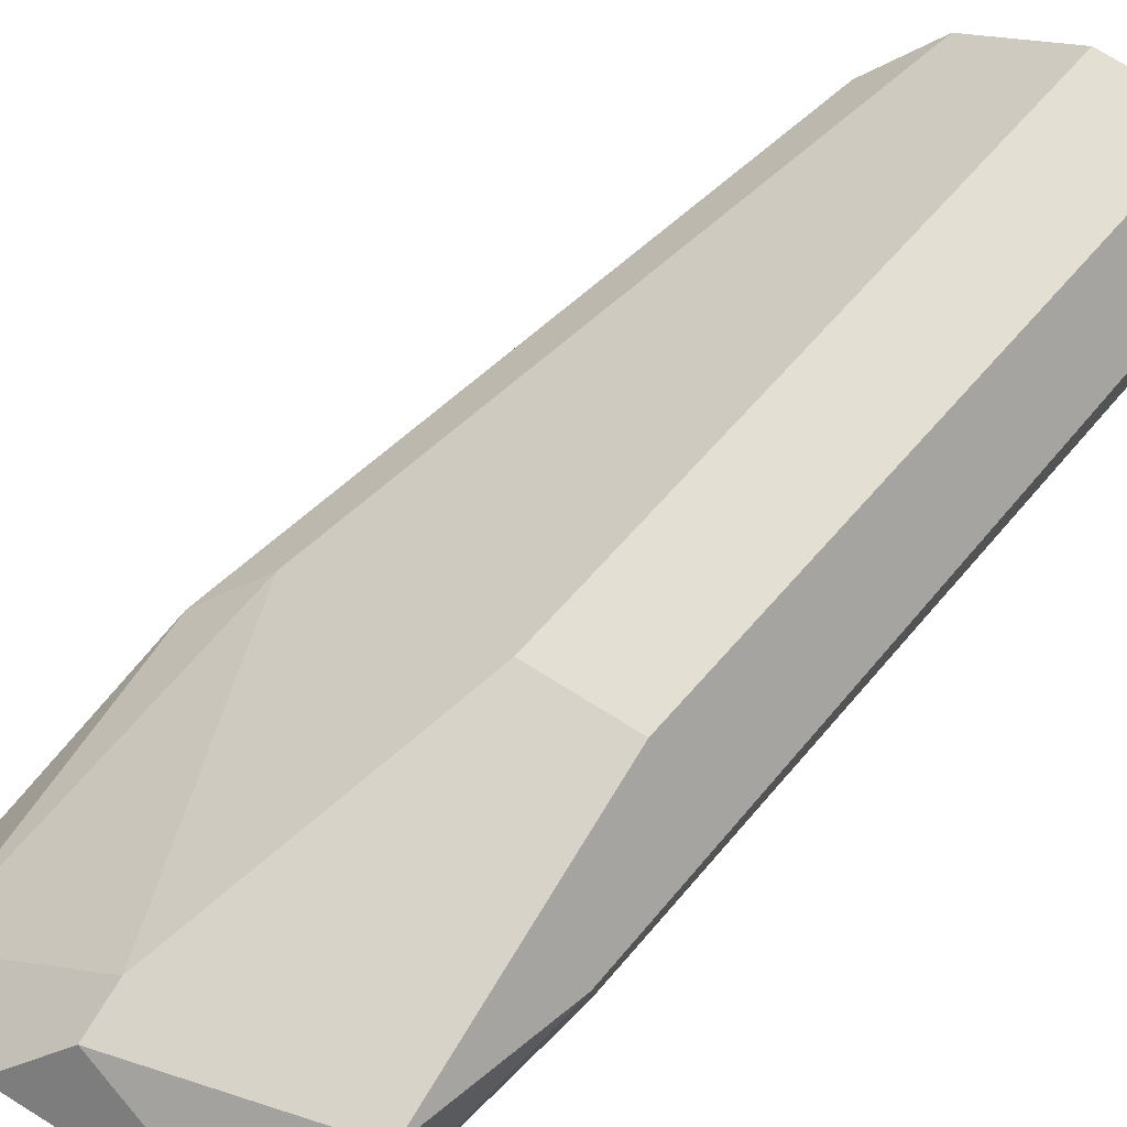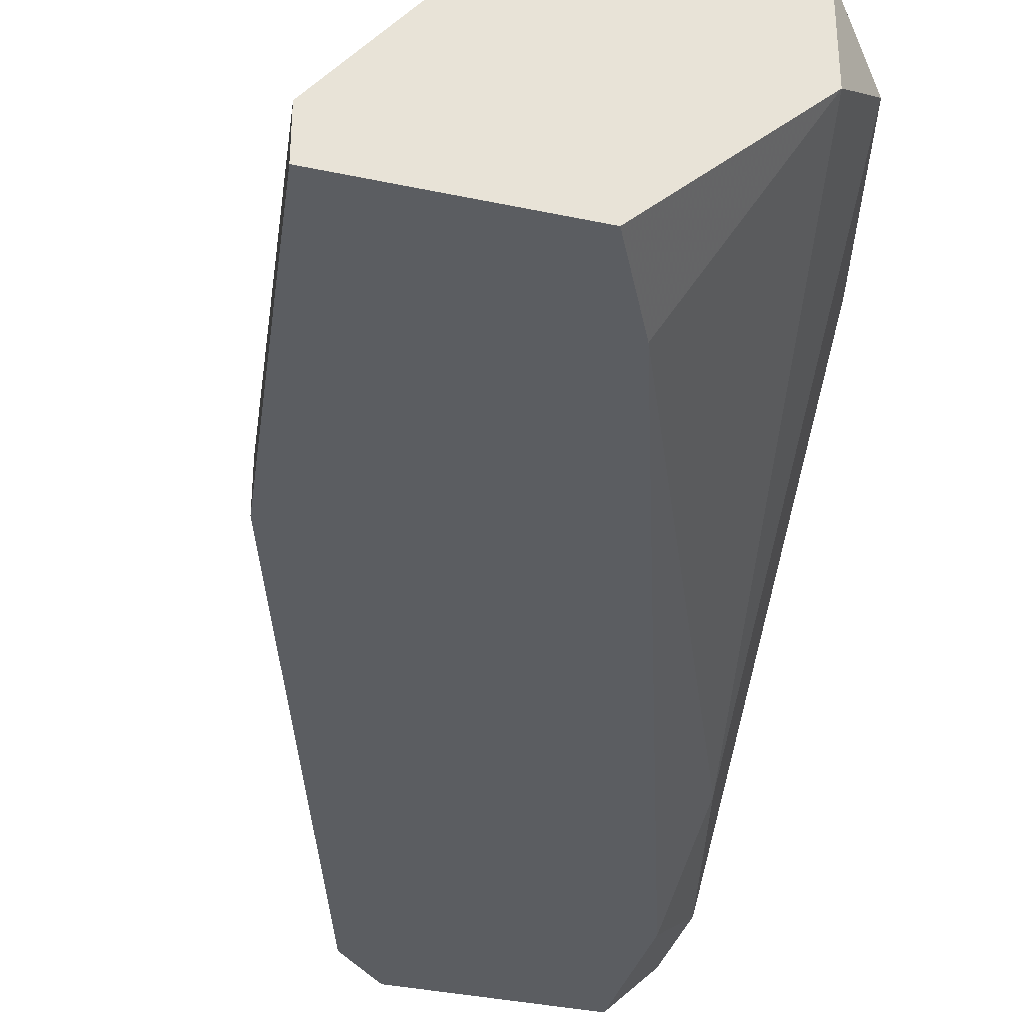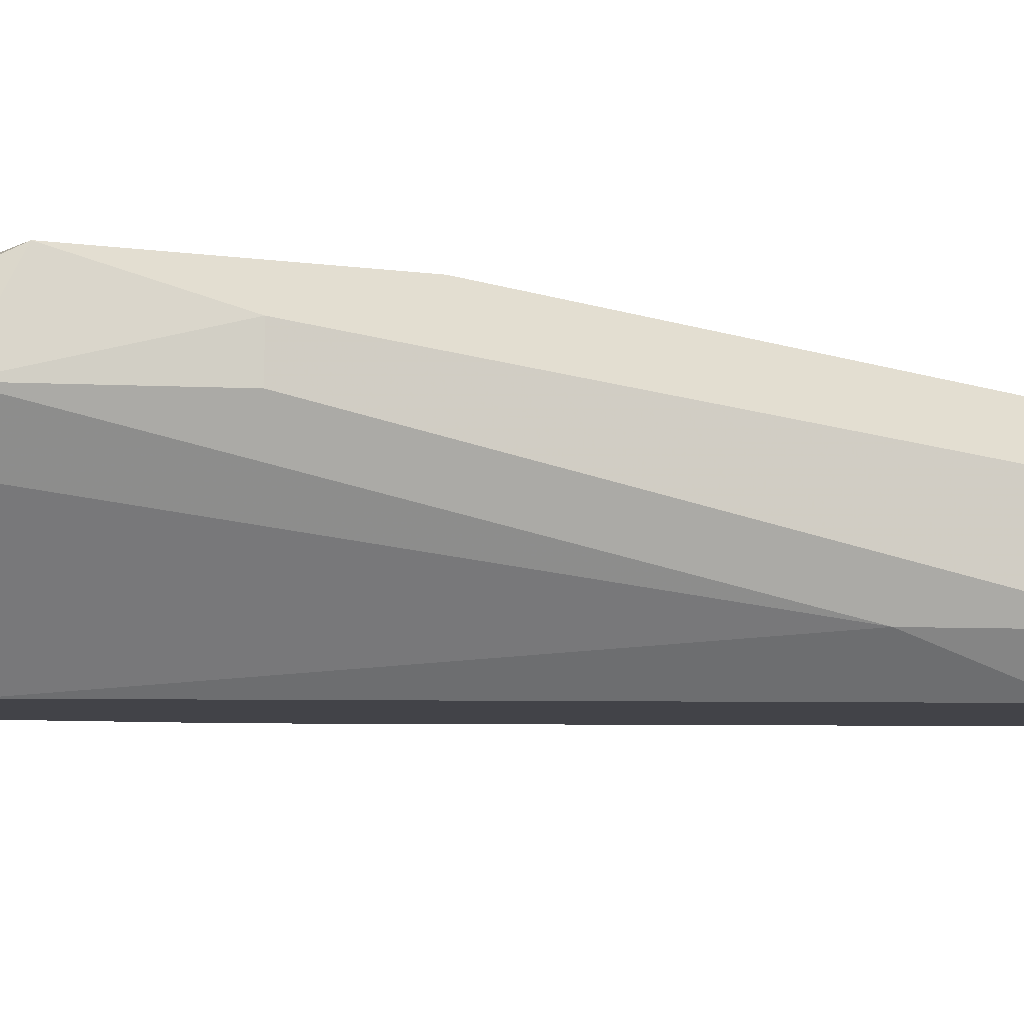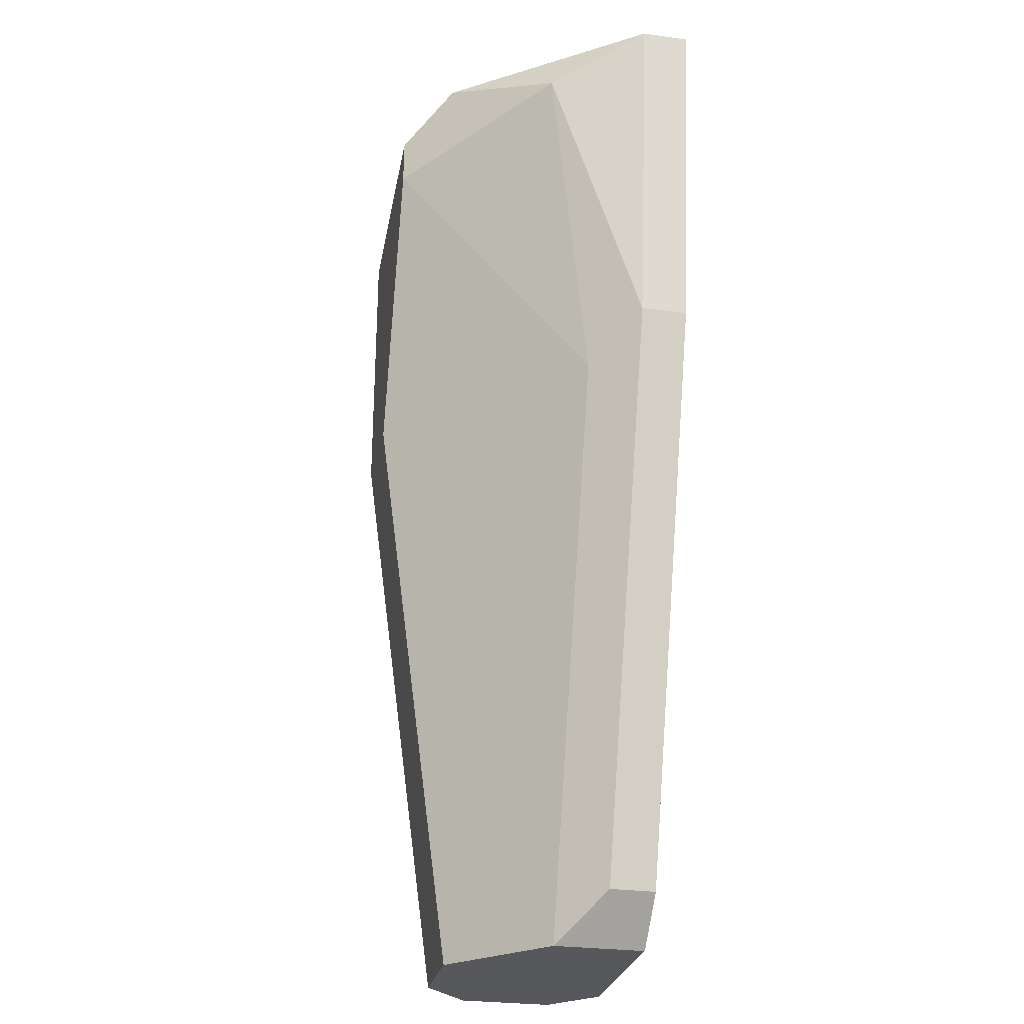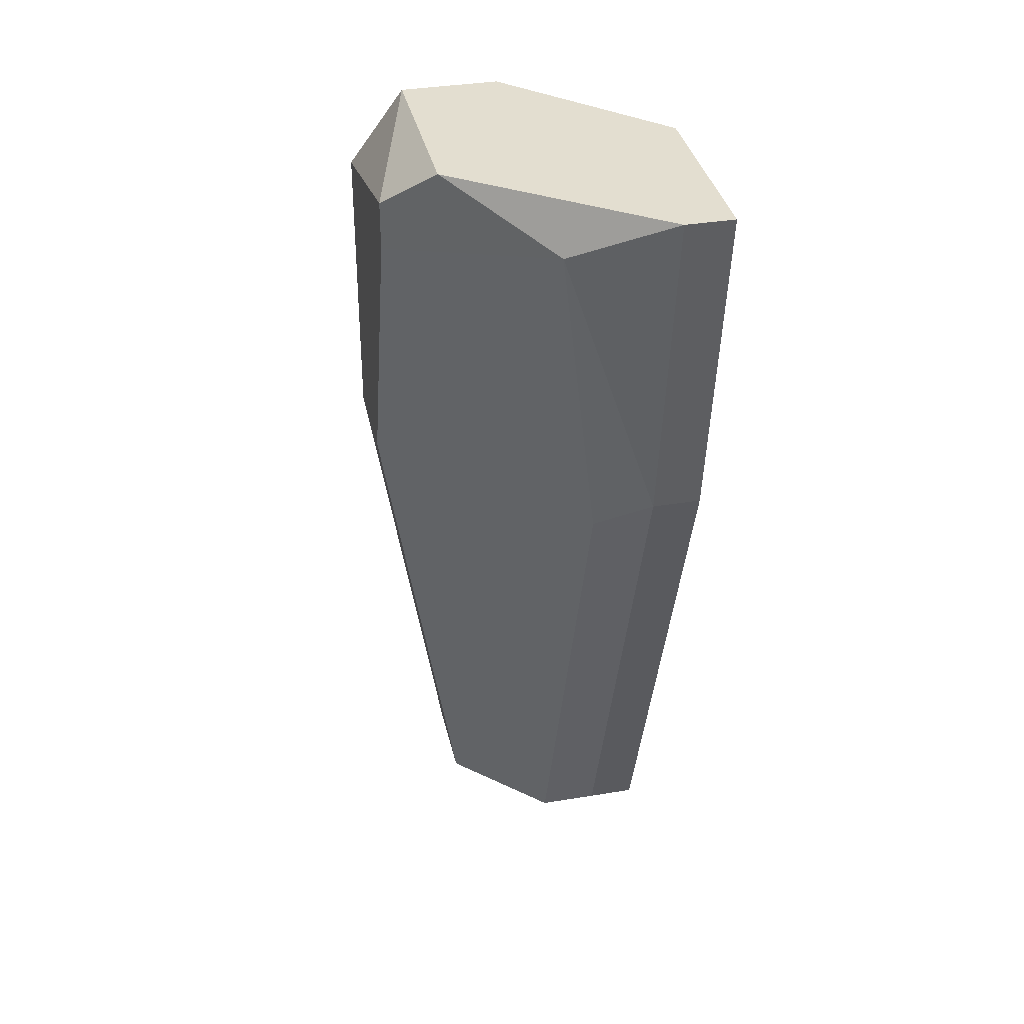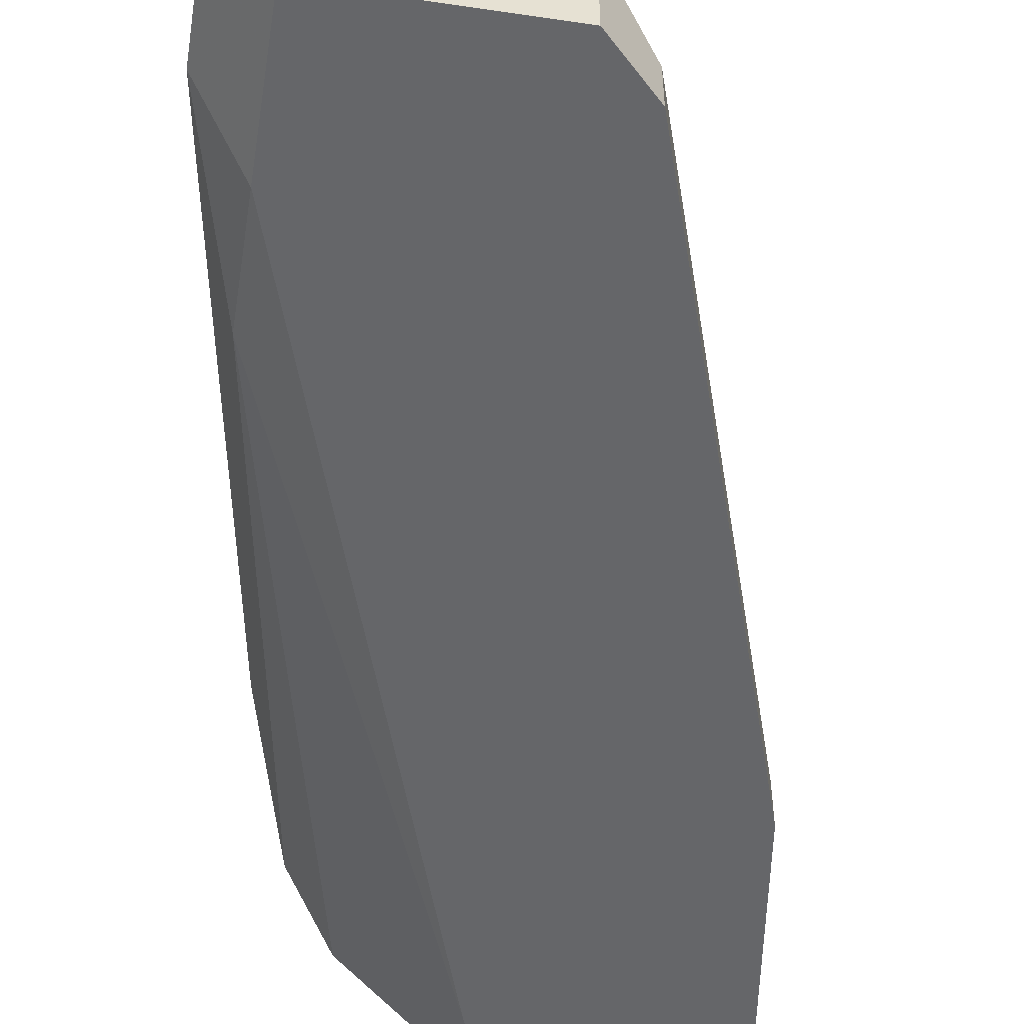
<metadata>
{"format":"obj","ext":"obj","renderer":"f3d","projection":"perspective","resolution":1024,"background":"white","views":[{"elev":76.1,"azim":-148.3,"up":"+Z"},{"elev":-35.5,"azim":164.2,"up":"+Z"},{"elev":-7.6,"azim":-111.8,"up":"+Z"},{"elev":-27.8,"azim":78.1,"up":"+Y"},{"elev":35.8,"azim":77.6,"up":"+Y"},{"elev":-51.9,"azim":-9.1,"up":"+Z"}]}
</metadata>
<code>
v 0.04894 0.01718 0.008045
v 0.03814 -0.009821 0.005346
v 0.03814 -0.009821 0.002647
v 0.03814 -0.00712 0.005346
v 0.03814 -0.00712 0.002647
v 0.05299 0.01718 0.001296
v 0.05299 0.01718 0.002647
v 0.03949 -0.00577 0.001296
v 0.03949 -0.009821 0.006695
v 0.03949 -0.009821 0.001296
v 0.03949 -0.001721 0.002647
v 0.04759 0.01583 0.009396
v 0.04759 0.01718 0.001296
v 0.04759 0.01447 0.009396
v 0.05164 0.01583 0.005346
v 0.05164 0.007724 0.001296
v 0.05164 0.007724 0.002647
v 0.05029 0.006373 0.003997
v 0.04219 0.01583 0.006695
v 0.04219 0.006373 0.009396
v 0.04219 0.01447 0.009396
v 0.04219 -0.009821 0.006695
v 0.04624 -0.008471 0.001296
v 0.04624 -0.008471 0.002647
v 0.04624 0.01447 0.001296
v 0.04084 0.01043 0.006695
v 0.04084 0.01043 0.008045
v 0.04489 0.006373 0.009396
v 0.04489 -0.009821 0.001296
v 0.04489 -0.009821 0.003997
v 0.04354 0.01718 0.005346
v 0.04354 0.01718 0.008045
f 29 16 23
f 2 3 22
f 22 3 29
f 13 29 8
f 29 13 16
f 21 2 20
f 14 21 20
f 7 13 1
f 1 13 31
f 14 18 15
f 7 1 15
f 13 7 6
f 7 16 6
f 16 13 6
f 18 14 28
f 20 22 28
f 14 20 28
f 2 22 9
f 20 2 9
f 22 20 9
f 3 2 5
f 8 3 5
f 26 19 5
f 16 7 17
f 24 16 17
f 18 24 17
f 7 15 17
f 15 18 17
f 19 21 32
f 1 31 32
f 31 19 32
f 13 8 25
f 31 13 25
f 2 21 4
f 5 2 4
f 26 5 4
f 19 31 11
f 8 5 11
f 5 19 11
f 25 8 11
f 31 25 11
f 29 24 30
f 22 29 30
f 24 18 30
f 18 28 30
f 28 22 30
f 29 3 10
f 3 8 10
f 8 29 10
f 21 14 12
f 14 15 12
f 15 1 12
f 32 21 12
f 1 32 12
f 21 19 27
f 19 26 27
f 4 21 27
f 26 4 27
f 24 29 23
f 16 24 23

</code>
